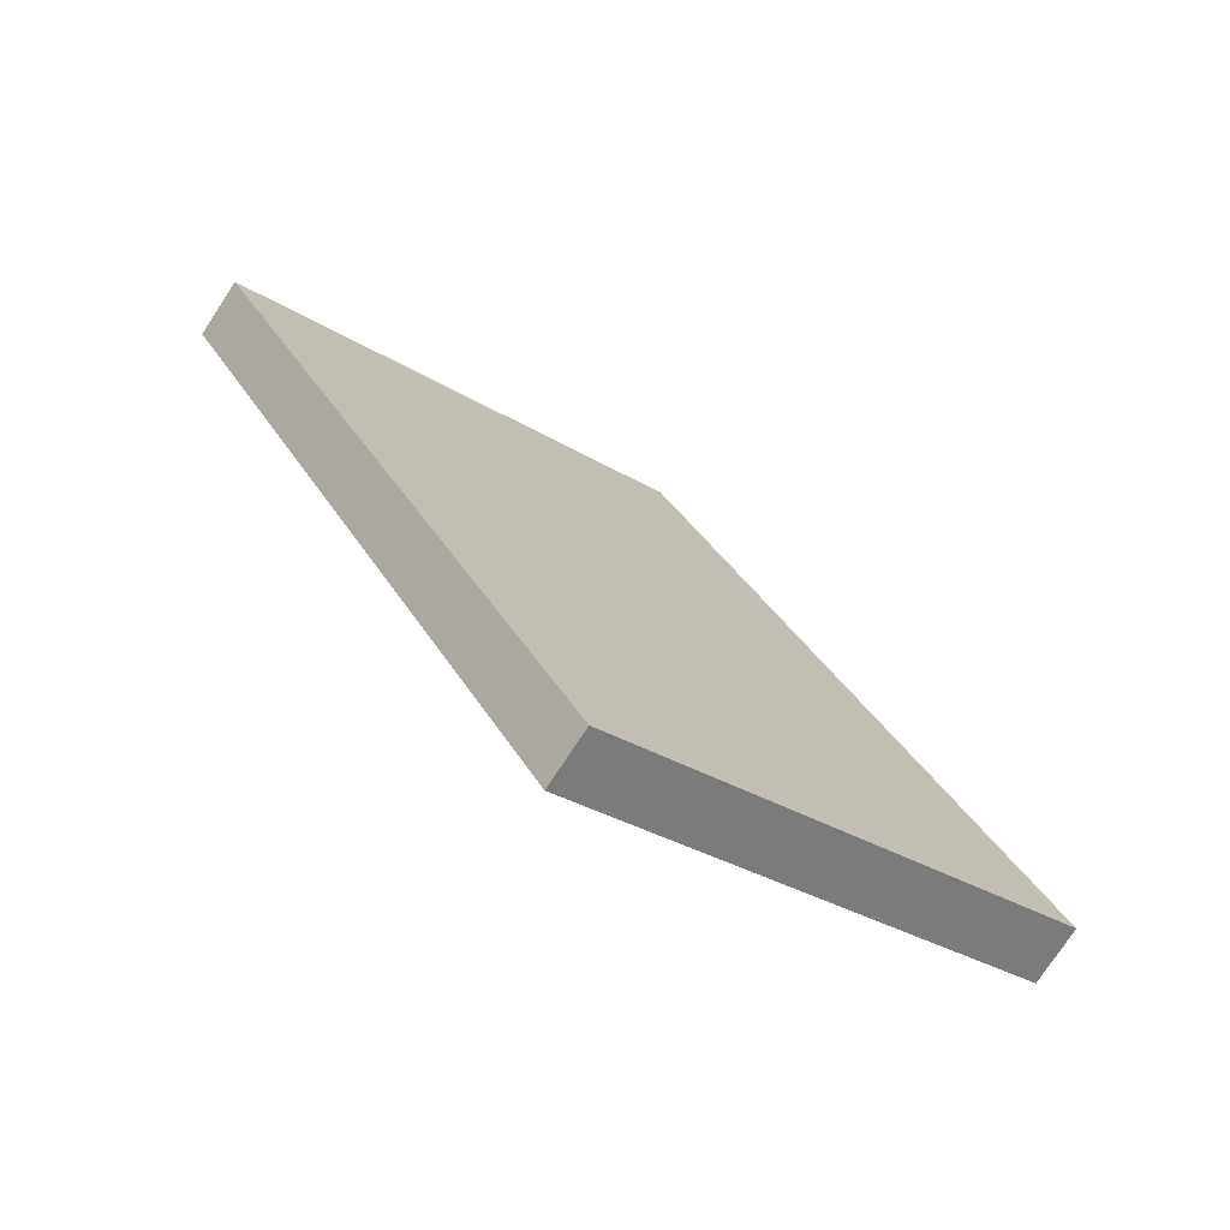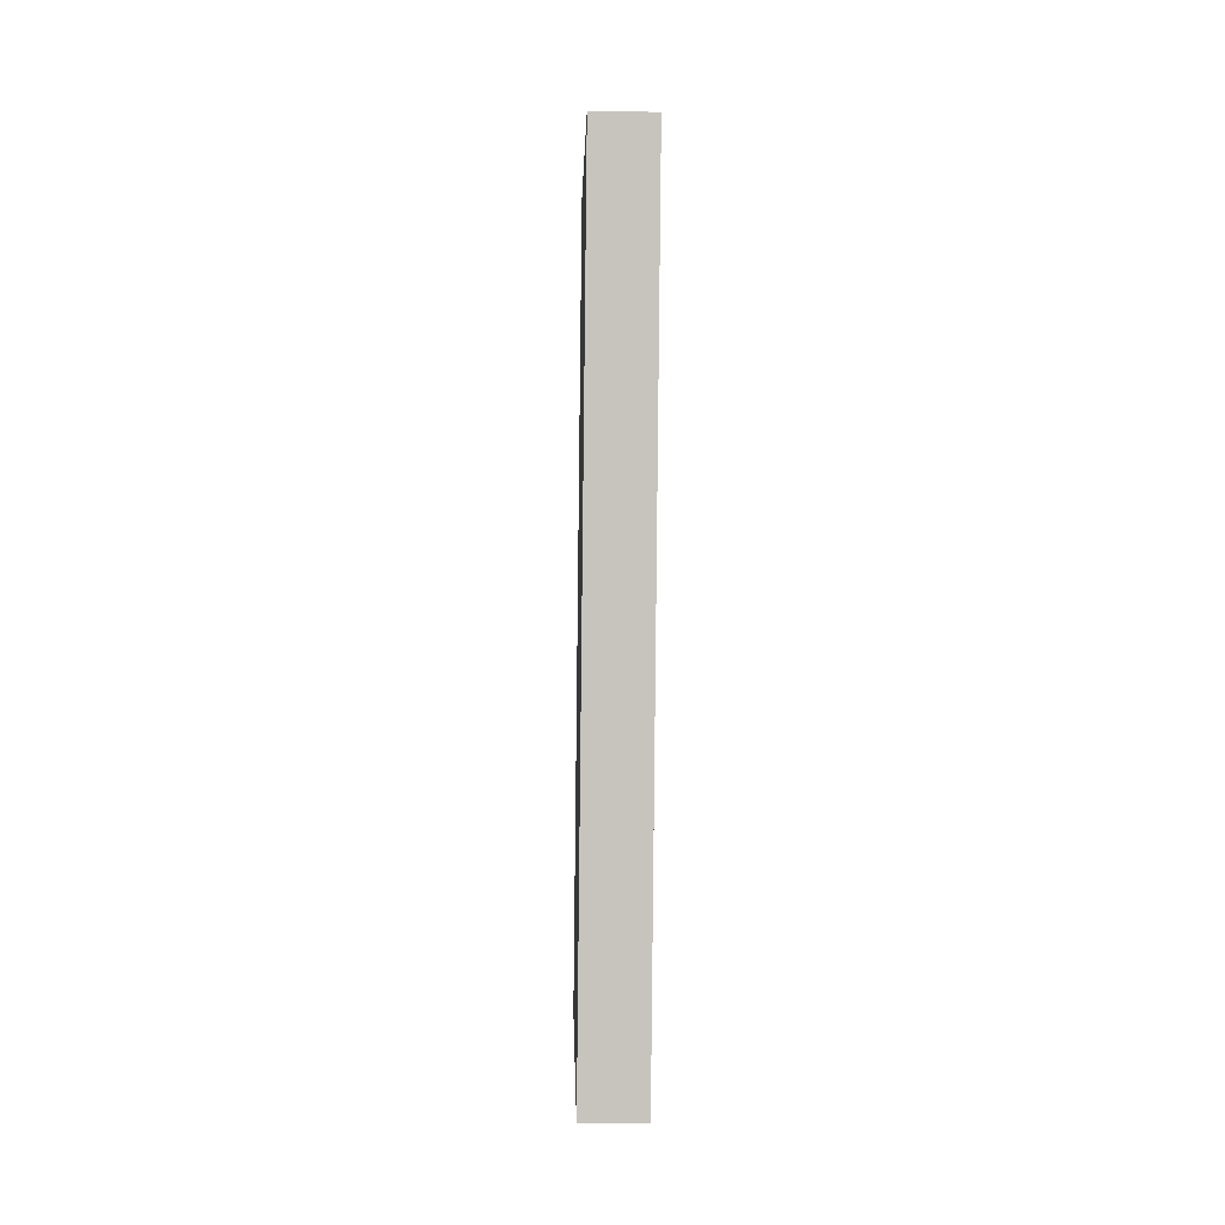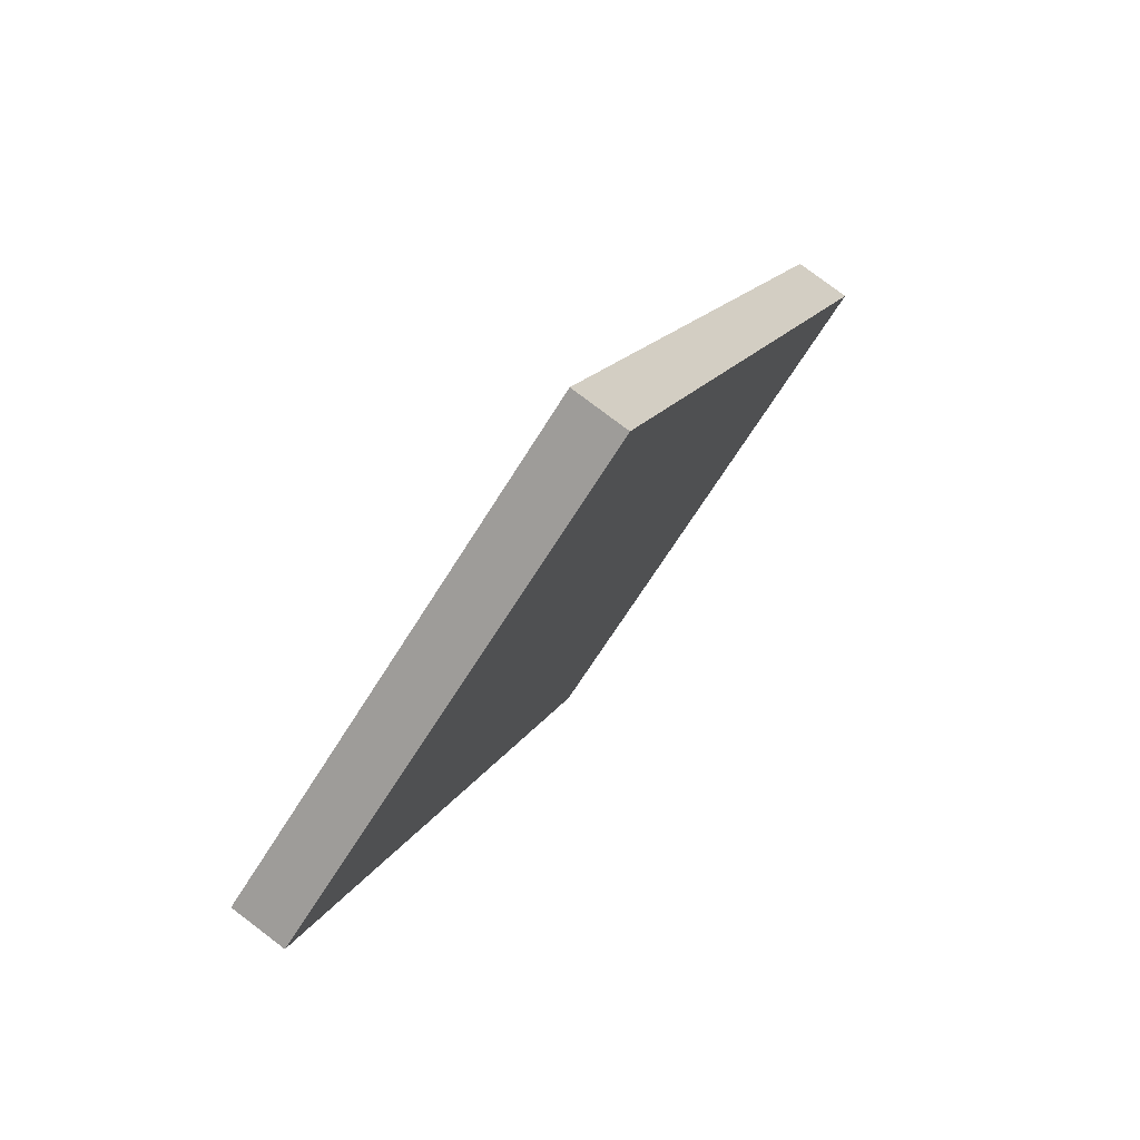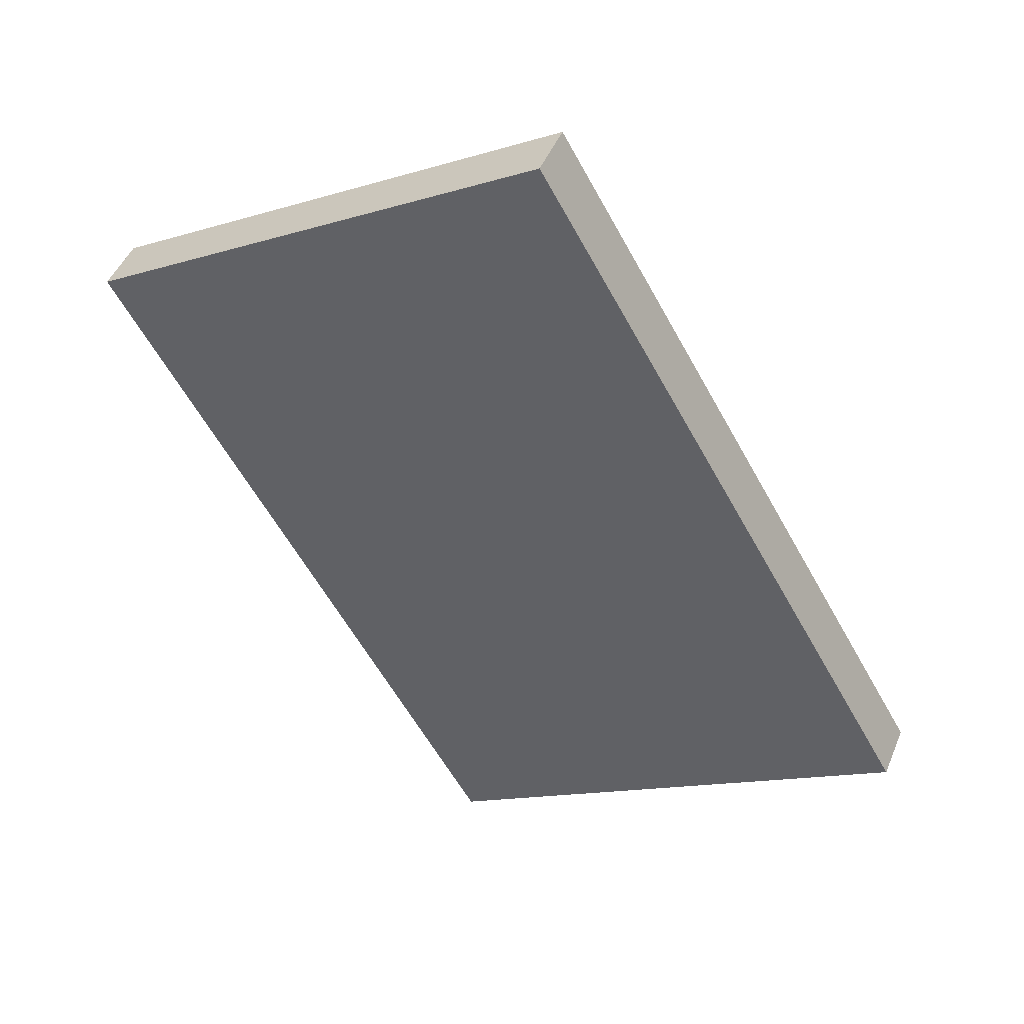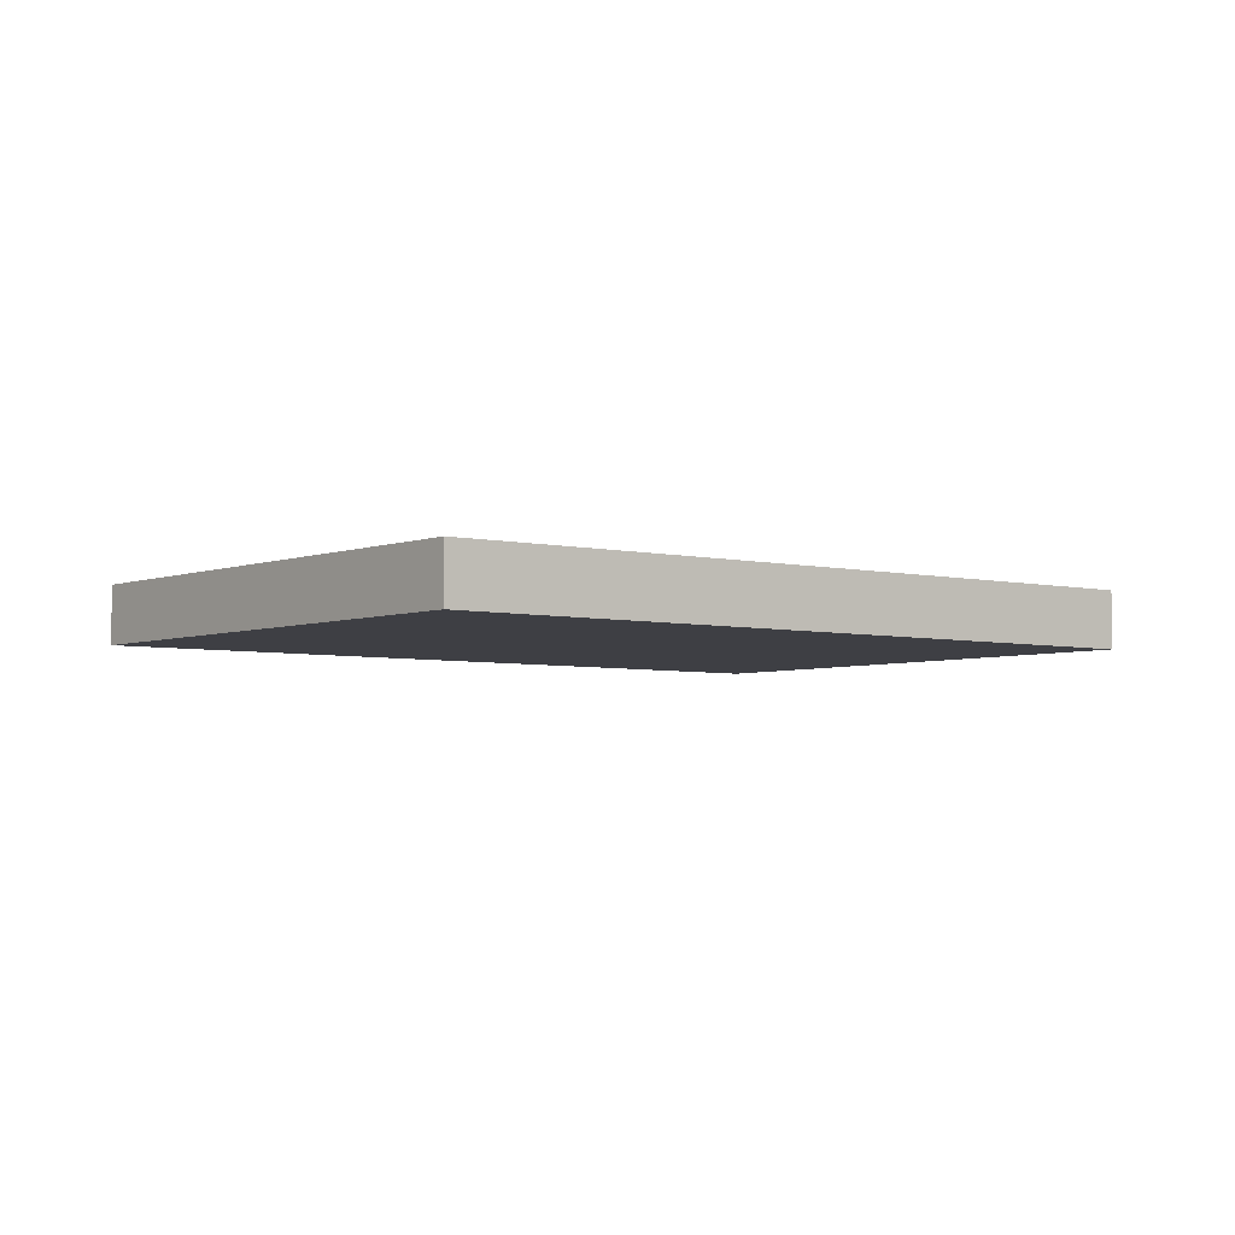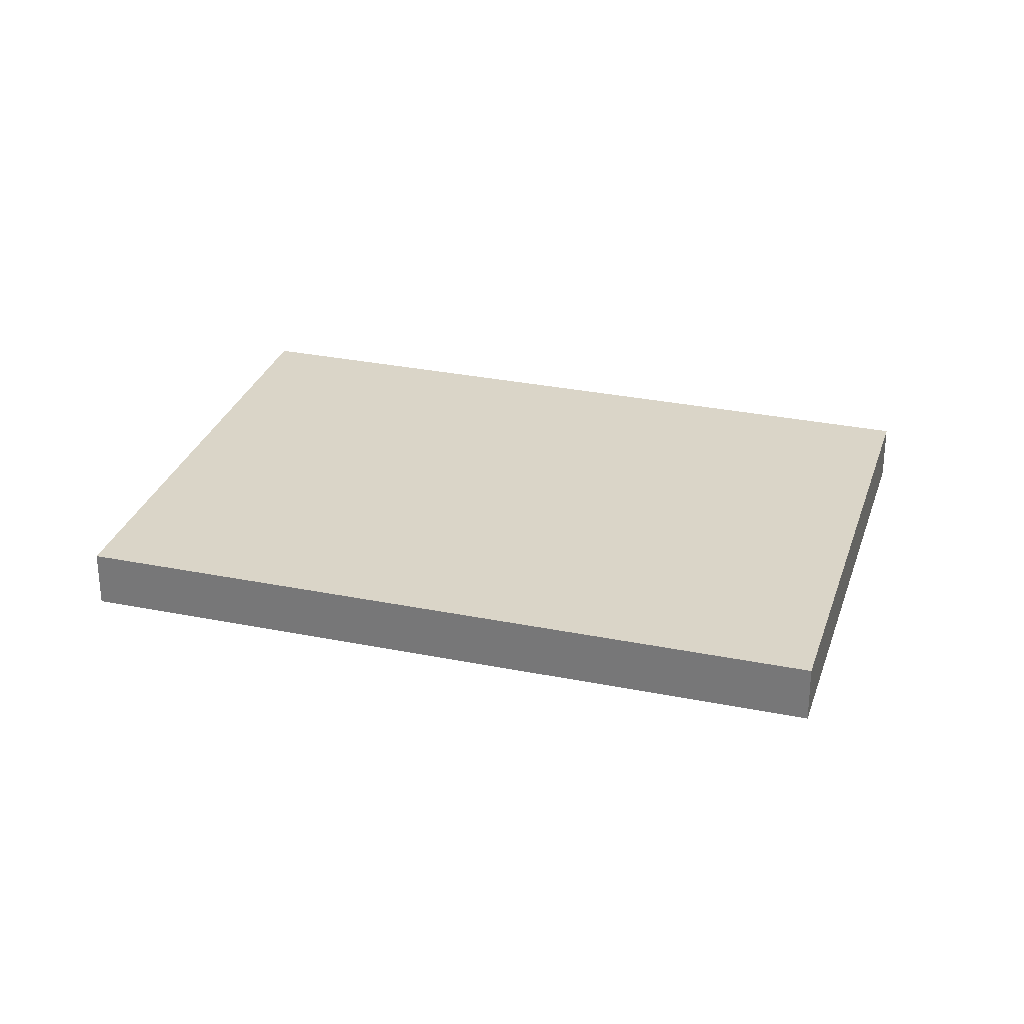
<metadata>
{"format":"obj","ext":"obj","renderer":"f3d","projection":"perspective","resolution":1024,"background":"white","views":[{"elev":-75.2,"azim":146.8,"up":"+Z"},{"elev":-29.5,"azim":88.8,"up":"+Z"},{"elev":78.8,"azim":127.1,"up":"+Z"},{"elev":45.8,"azim":-158.4,"up":"+Z"},{"elev":-4.4,"azim":81.7,"up":"+Y"},{"elev":29.3,"azim":-43.0,"up":"+Y"}]}
</metadata>
<code>
v  0 1.895 1.16e-16
v  23.46 1.895 4.422
v  15.59 1.895 -9.197
v  13.02 1.895 22.32
v  28.51 1.895 13.16
v  28.51 -8.061e-16 13.16
v  23.46 -2.708e-16 4.422
v  15.59 5.632e-16 -9.197
v  0 0 0
v  13.02 -1.367e-15 22.32
g defaultobject
f 1 2 3
f 2 1 4
f 2 4 5
f 6 2 5
f 2 6 7
f 2 7 3
f 3 7 8
f 8 1 3
f 1 8 9
f 9 4 1
f 4 9 10
f 10 5 4
f 5 10 6
f 7 9 8
f 9 7 6
f 9 6 10

</code>
